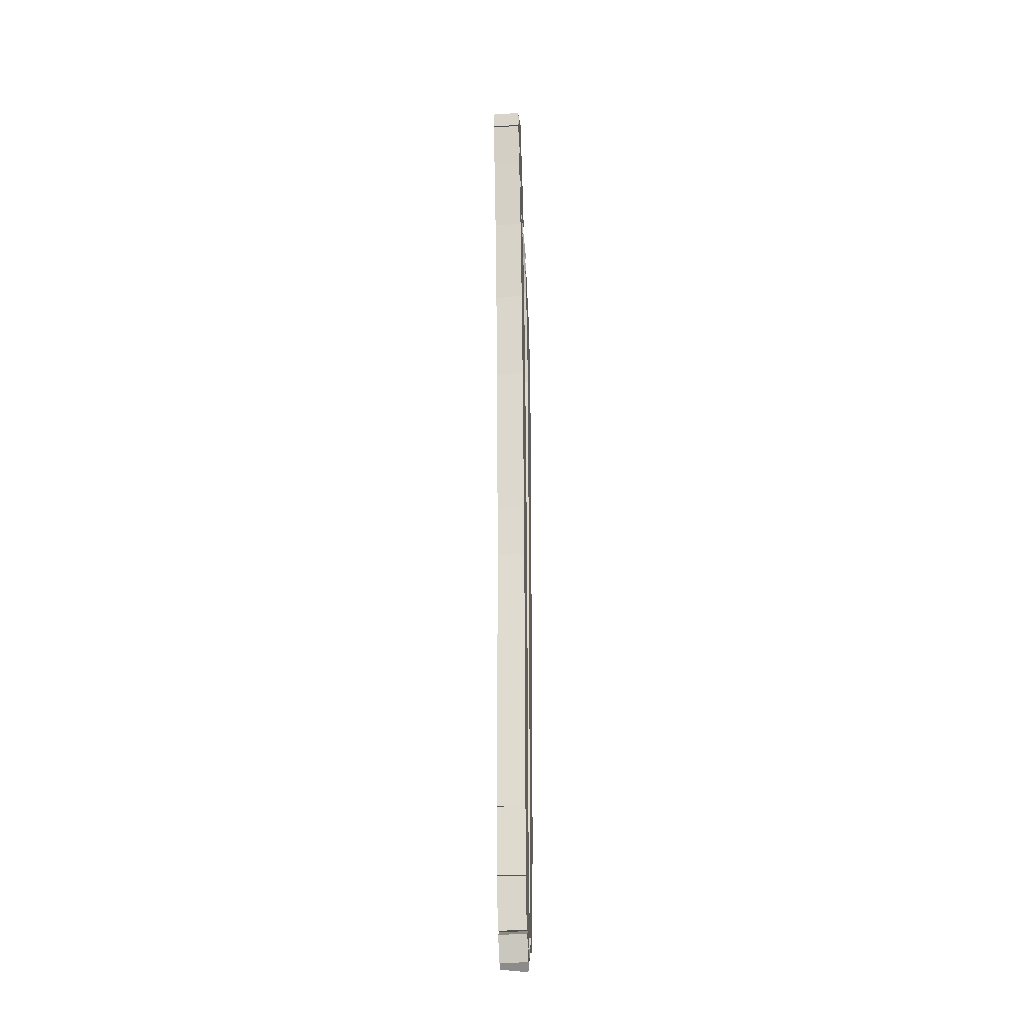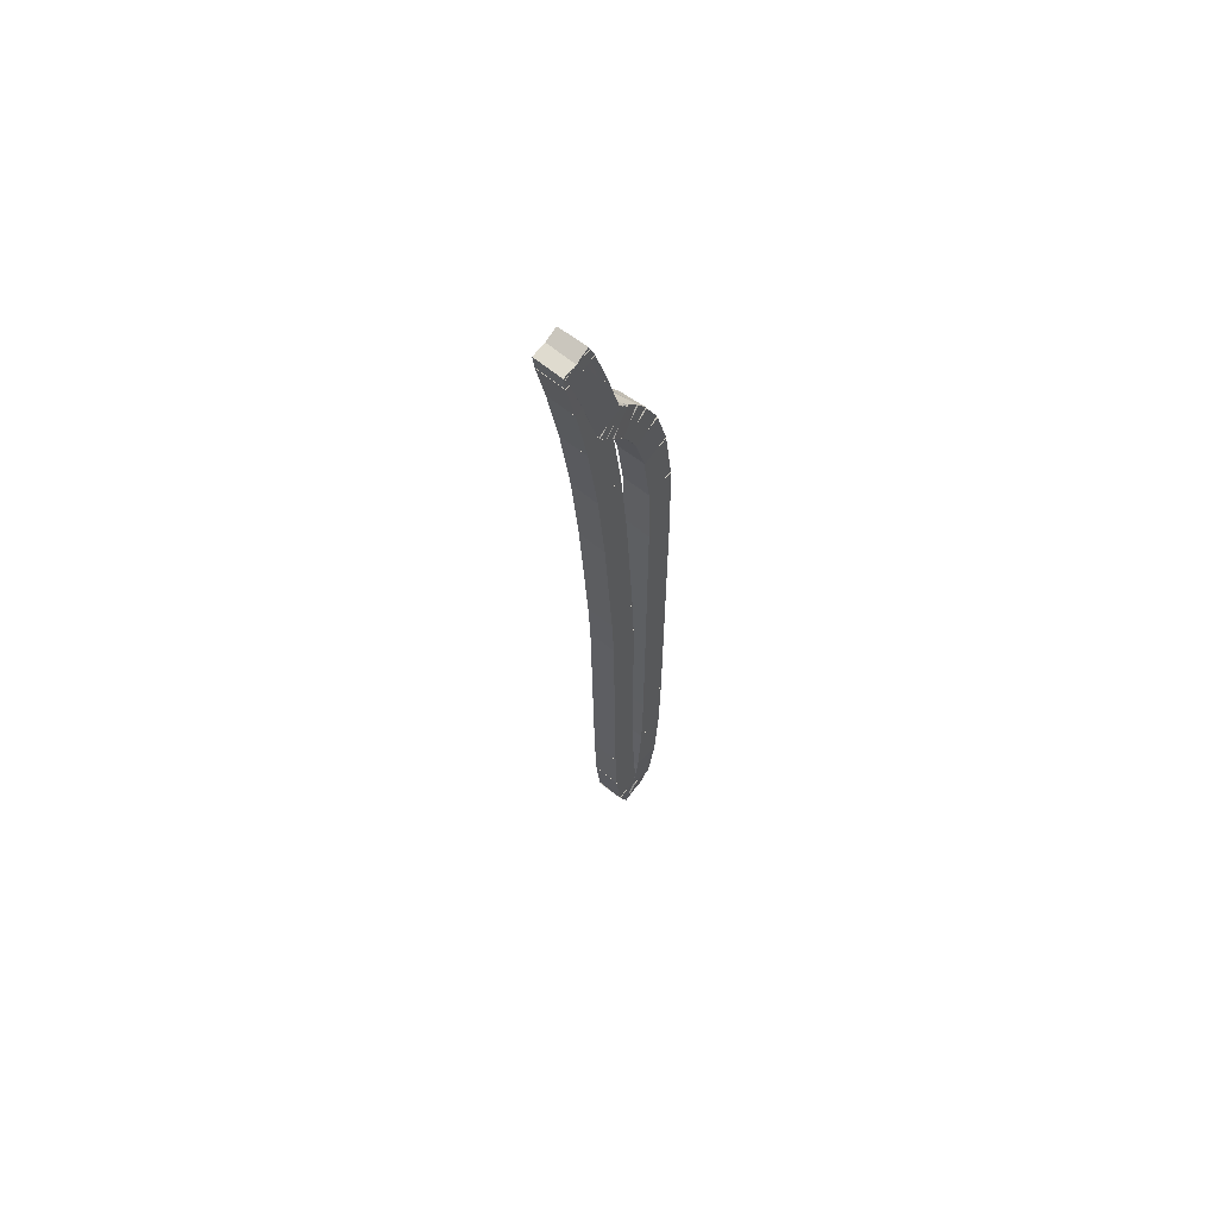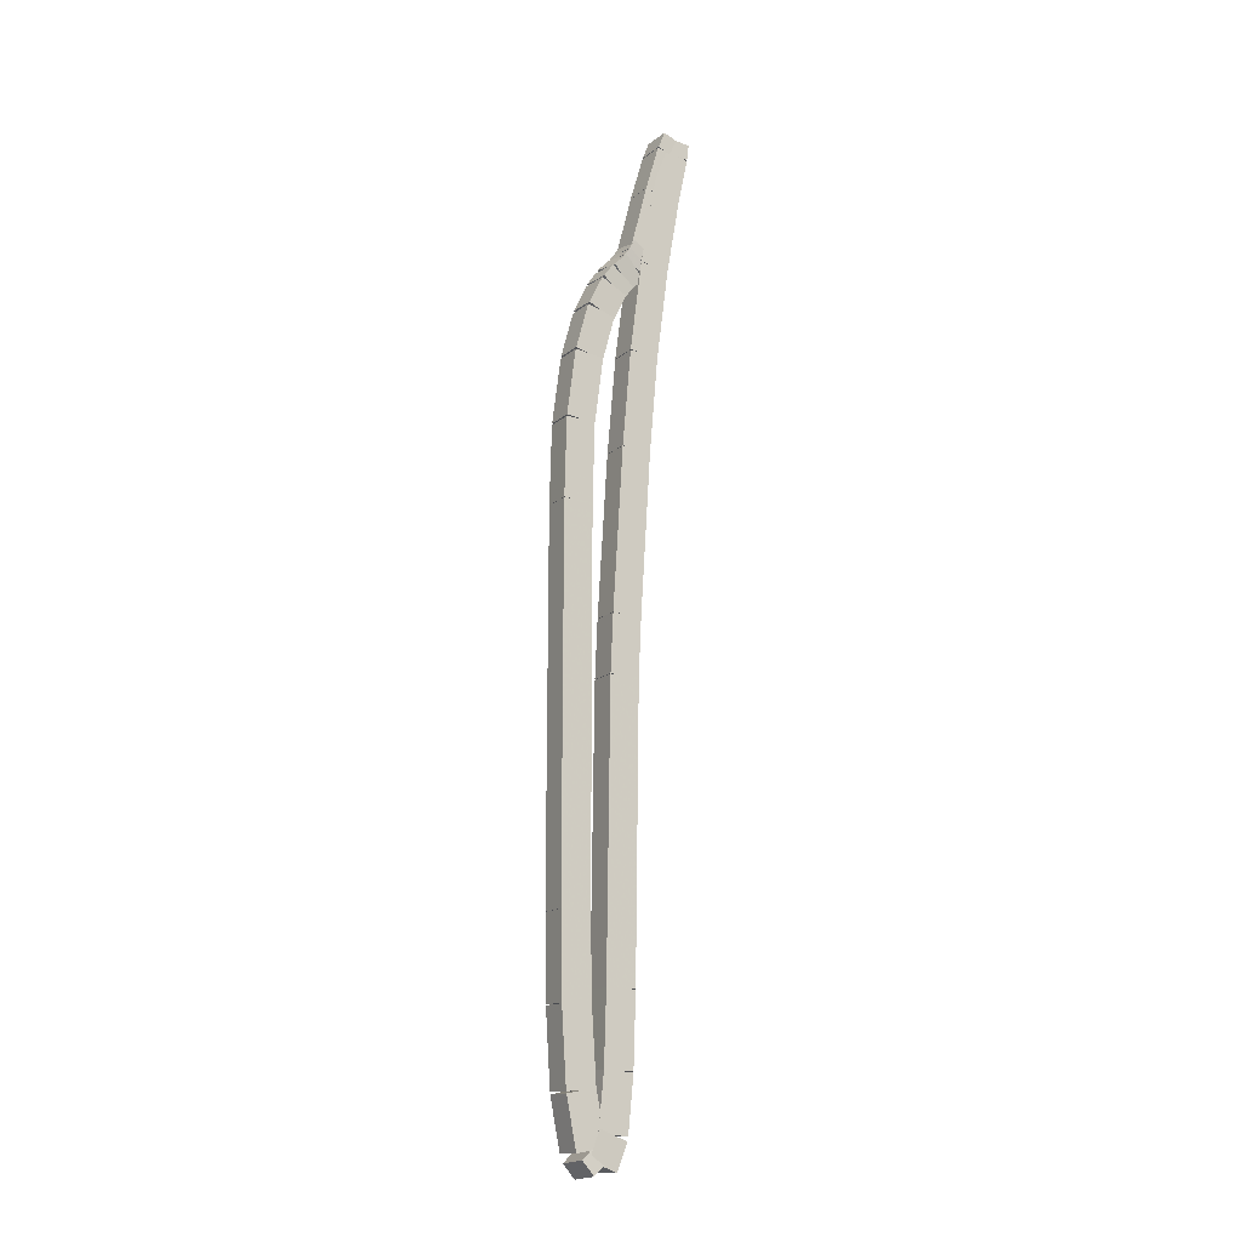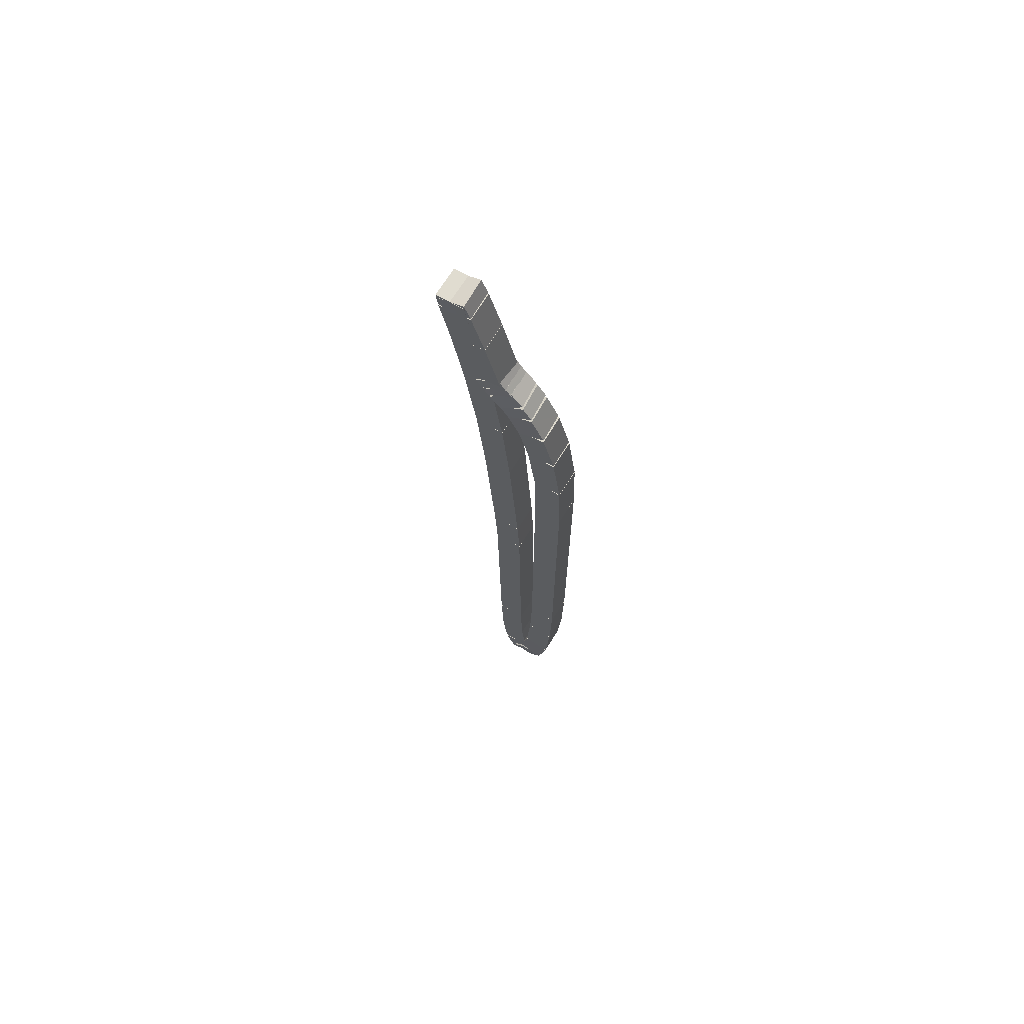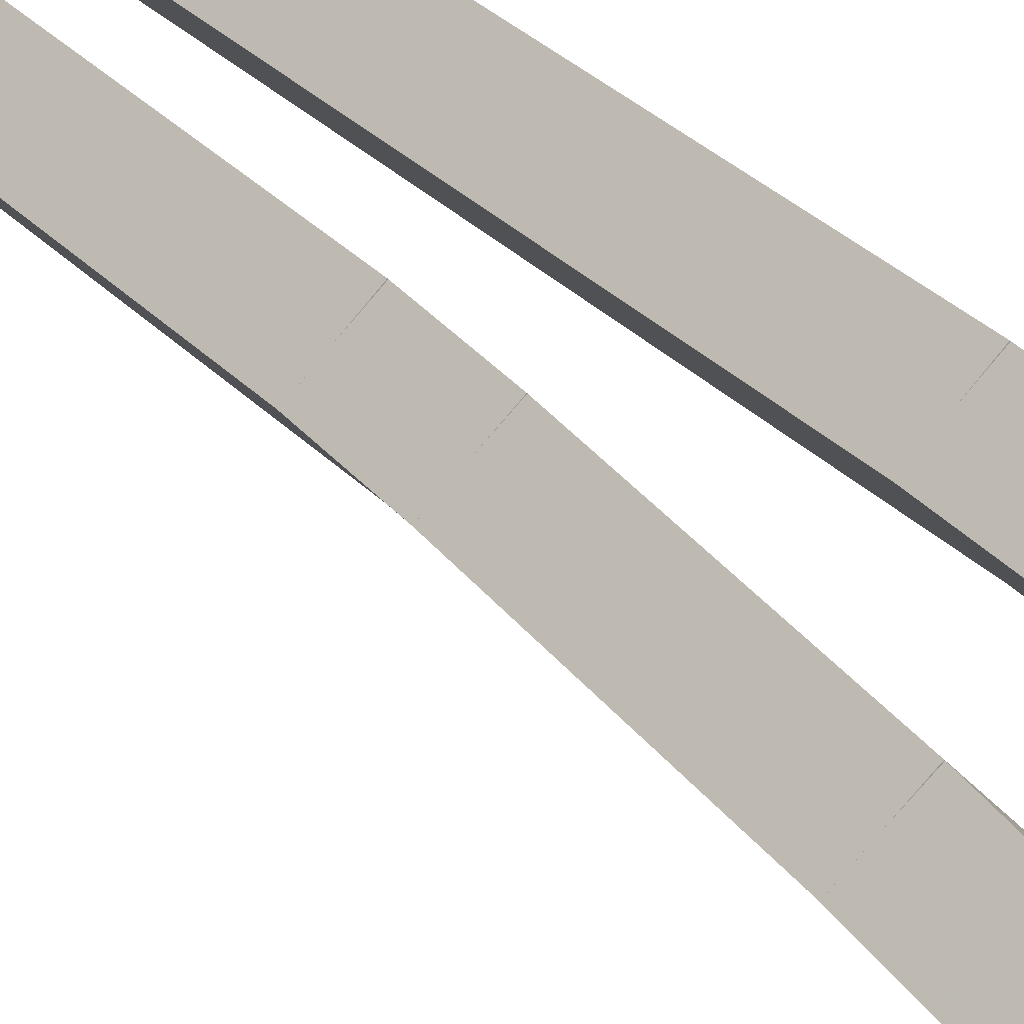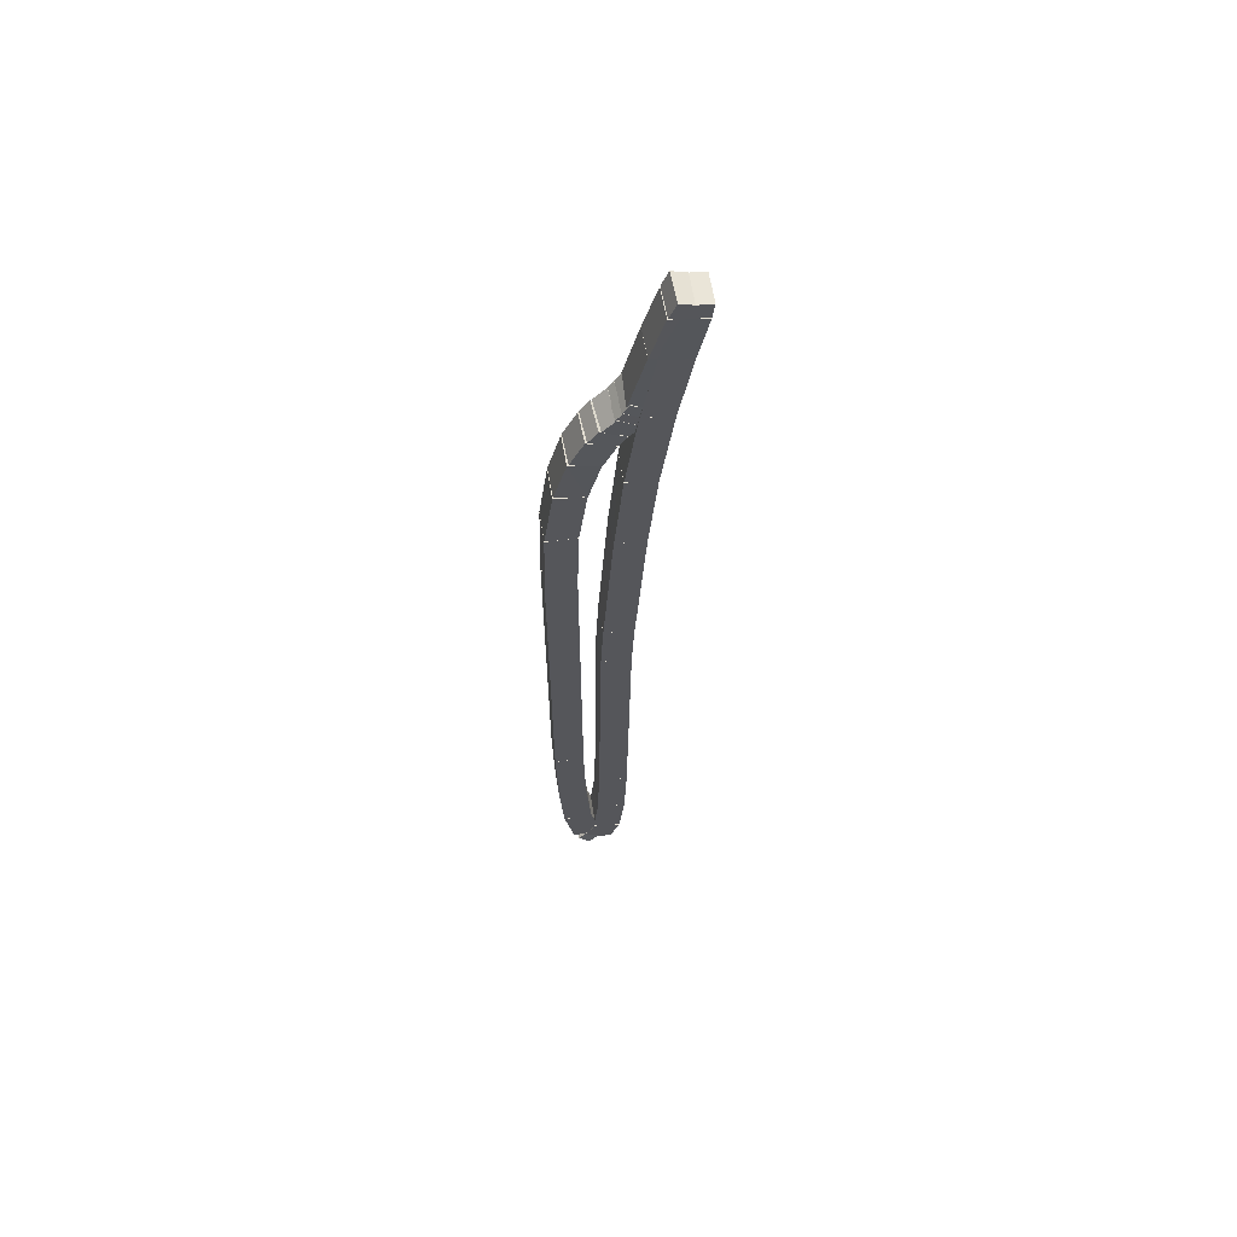
<metadata>
{"format":"obj","ext":"obj","renderer":"f3d","projection":"perspective","resolution":1024,"background":"white","views":[{"elev":-23.8,"azim":141.3,"up":"+Y"},{"elev":63.4,"azim":175.2,"up":"+Y"},{"elev":-14.4,"azim":15.4,"up":"+Y"},{"elev":70.5,"azim":-102.8,"up":"+Y"},{"elev":20.5,"azim":153.8,"up":"+Z"},{"elev":62.1,"azim":36.1,"up":"+Y"}]}
</metadata>
<code>
g name
v 11.03 31.74 44.74
v 11.23 31.74 44.94
v 11.42 31.67 44.74
v 11.22 31.67 44.55
v 10.92 31.15 44.85
v 11.12 31.15 45.05
v 11.31 31.08 44.85
v 11.11 31.08 44.65
f 1 2 3 4
f 6 2 1 5
f 5 1 4 8
f 6 5 8 7
f 8 4 3 7
f 7 3 2 6
g name
v 11.12 32.19 44.65
v 11.32 32.18 44.85
v 11.51 32.1 44.65
v 11.31 32.11 44.46
v 11.03 31.75 44.74
v 11.23 31.75 44.94
v 11.42 31.67 44.74
v 11.22 31.67 44.55
f 9 10 11 12
f 14 10 9 13
f 13 9 12 16
f 14 13 16 15
f 16 12 11 15
f 15 11 10 14
g name
v 11.17 32.36 44.61
v 11.37 32.36 44.8
v 11.55 32.25 44.61
v 11.35 32.26 44.41
v 11.12 32.2 44.65
v 11.33 32.19 44.85
v 11.51 32.09 44.65
v 11.3 32.09 44.46
f 17 18 19 20
f 22 18 17 21
f 21 17 20 24
f 22 21 24 23
f 24 20 19 23
f 23 19 18 22
g name
v 11.55 32.14 44.62
v 11.35 32.17 44.82
v 11.15 32.17 44.62
v 11.35 32.14 44.42
v 11.56 32.29 44.61
v 11.36 32.32 44.81
v 11.16 32.32 44.61
v 11.36 32.29 44.41
f 25 26 27 28
f 30 26 25 29
f 29 25 28 32
f 30 29 32 31
f 32 28 27 31
f 31 27 26 30
g name
v 11.48 31.65 44.69
v 11.28 31.71 44.89
v 11.08 31.71 44.69
v 11.27 31.65 44.49
v 11.55 32.12 44.62
v 11.35 32.18 44.82
v 11.15 32.18 44.62
v 11.34 32.12 44.42
f 33 34 35 36
f 38 34 33 37
f 37 33 36 40
f 38 37 40 39
f 40 36 35 39
f 39 35 34 38
g name
v 11.39 30.95 44.78
v 11.19 30.99 44.98
v 10.99 31 44.78
v 11.19 30.95 44.58
v 11.48 31.66 44.69
v 11.28 31.71 44.89
v 11.08 31.71 44.69
v 11.27 31.66 44.49
f 41 42 43 44
f 46 42 41 45
f 45 41 44 48
f 46 45 48 47
f 48 44 43 47
f 47 43 42 46
g name
v 11.31 30.07 44.86
v 11.11 30.11 45.06
v 10.91 30.11 44.86
v 11.11 30.07 44.66
v 11.39 30.95 44.78
v 11.19 30.99 44.98
v 10.99 30.99 44.78
v 11.19 30.95 44.58
f 49 50 51 52
f 54 50 49 53
f 53 49 52 56
f 54 53 56 55
f 56 52 51 55
f 55 51 50 54
g name
v 11.25 29.15 44.92
v 11.05 29.17 45.11
v 10.85 29.17 44.92
v 11.05 29.15 44.72
v 11.31 30.08 44.86
v 11.11 30.1 45.06
v 10.91 30.1 44.86
v 11.11 30.08 44.66
f 57 58 59 60
f 62 58 57 61
f 61 57 60 64
f 62 61 64 63
f 64 60 59 63
f 63 59 58 62
g name
v 11.18 27.6 44.98
v 10.98 27.62 45.18
v 10.78 27.62 44.98
v 10.98 27.6 44.78
v 11.25 29.15 44.92
v 11.05 29.17 45.11
v 10.85 29.17 44.92
v 11.05 29.15 44.72
f 65 66 67 68
f 70 66 65 69
f 69 65 68 72
f 70 69 72 71
f 72 68 67 71
f 71 67 66 70
g name
v 11.17 27.05 45
v 10.97 27.07 45.2
v 10.77 27.07 45
v 10.97 27.05 44.8
v 11.18 27.61 44.98
v 10.98 27.62 45.18
v 10.78 27.62 44.98
v 10.98 27.61 44.78
f 73 74 75 76
f 78 74 73 77
f 77 73 76 80
f 78 77 80 79
f 80 76 75 79
f 79 75 74 78
g name
v 11.14 24.37 45.03
v 10.94 24.37 45.23
v 10.74 24.37 45.03
v 10.94 24.37 44.83
v 11.17 27.06 45
v 10.97 27.06 45.2
v 10.77 27.06 45
v 10.97 27.06 44.8
f 81 82 83 84
f 86 82 81 85
f 85 81 84 88
f 86 85 88 87
f 88 84 83 87
f 87 83 82 86
g name
v 11.12 23.69 45.04
v 10.92 23.7 45.24
v 10.72 23.7 45.04
v 10.92 23.69 44.84
v 11.14 24.37 45.03
v 10.94 24.38 45.23
v 10.74 24.38 45.03
v 10.94 24.37 44.83
f 89 90 91 92
f 94 90 89 93
f 93 89 92 96
f 94 93 96 95
f 96 92 91 95
f 95 91 90 94
g name
v 11.09 23.16 45.08
v 10.89 23.19 45.28
v 10.69 23.19 45.08
v 10.89 23.16 44.88
v 11.12 23.68 45.04
v 10.93 23.71 45.24
v 10.73 23.71 45.04
v 10.92 23.68 44.84
f 97 98 99 100
f 102 98 97 101
f 101 97 100 104
f 102 101 104 103
f 104 100 99 103
f 103 99 98 102
g name
v 11.01 22.87 45.15
v 10.83 22.97 45.34
v 10.63 22.98 45.15
v 10.81 22.87 44.95
v 11.08 23.12 45.08
v 10.9 23.23 45.27
v 10.7 23.23 45.08
v 10.87 23.13 44.89
f 105 106 107 108
f 110 106 105 109
f 109 105 108 112
f 110 109 112 111
f 112 108 107 111
f 111 107 106 110
g name
v 10.57 22.95 45.23
v 10.79 22.97 45.4
v 10.91 23.16 45.23
v 10.69 23.13 45.05
v 10.65 22.82 45.15
v 10.87 22.84 45.33
v 10.99 23.03 45.15
v 10.77 23 44.97
f 113 114 115 116
f 118 114 113 117
f 117 113 116 120
f 118 117 120 119
f 120 116 115 119
f 119 115 114 118
g name
v 10.48 23.5 45.29
v 10.68 23.5 45.49
v 10.87 23.56 45.29
v 10.67 23.56 45.09
v 10.54 23.02 45.23
v 10.74 23.03 45.42
v 10.94 23.08 45.23
v 10.74 23.08 45.03
f 121 122 123 124
f 126 122 121 125
f 125 121 124 128
f 126 125 128 127
f 128 124 123 127
f 127 123 122 126
g name
v 10.44 24.23 45.32
v 10.64 24.23 45.52
v 10.84 24.24 45.32
v 10.64 24.24 45.12
v 10.47 23.52 45.29
v 10.68 23.52 45.49
v 10.87 23.54 45.29
v 10.67 23.54 45.09
f 129 130 131 132
f 134 130 129 133
f 133 129 132 136
f 134 133 136 135
f 136 132 131 135
f 135 131 130 134
g name
v 10.43 25 45.33
v 10.63 25 45.53
v 10.83 25.01 45.33
v 10.63 25.01 45.13
v 10.44 24.23 45.32
v 10.64 24.23 45.52
v 10.84 24.24 45.32
v 10.64 24.24 45.12
f 137 138 139 140
f 142 138 137 141
f 141 137 140 144
f 142 141 144 143
f 144 140 139 143
f 143 139 138 142
g name
v 10.44 28.59 45.33
v 10.64 28.59 45.53
v 10.84 28.59 45.33
v 10.64 28.59 45.13
v 10.43 25.01 45.33
v 10.63 25.01 45.53
v 10.83 25.01 45.33
v 10.63 25.01 45.13
f 145 146 147 148
f 150 146 145 149
f 149 145 148 152
f 150 149 152 151
f 152 148 147 151
f 151 147 146 150
g name
v 10.45 29.35 45.32
v 10.65 29.35 45.52
v 10.85 29.34 45.32
v 10.65 29.34 45.12
v 10.44 28.6 45.33
v 10.64 28.6 45.53
v 10.84 28.59 45.33
v 10.64 28.59 45.13
f 153 154 155 156
f 158 154 153 157
f 157 153 156 160
f 158 157 160 159
f 160 156 155 159
f 159 155 154 158
g name
v 10.51 30 45.26
v 10.71 30 45.46
v 10.91 29.96 45.26
v 10.71 29.97 45.06
v 10.45 29.37 45.32
v 10.65 29.37 45.52
v 10.85 29.33 45.32
v 10.65 29.33 45.12
f 161 162 163 164
f 166 162 161 165
f 165 161 164 168
f 166 165 168 167
f 168 164 163 167
f 167 163 162 166
g name
v 10.6 30.46 45.17
v 10.8 30.46 45.37
v 10.99 30.38 45.17
v 10.79 30.38 44.98
v 10.51 30.02 45.26
v 10.72 30.02 45.46
v 10.91 29.95 45.26
v 10.7 29.95 45.06
f 169 170 171 172
f 174 170 169 173
f 173 169 172 176
f 174 173 176 175
f 176 172 171 175
f 175 171 170 174
g name
v 10.7 30.75 45.08
v 10.9 30.75 45.27
v 11.07 30.63 45.08
v 10.86 30.63 44.89
v 10.6 30.49 45.17
v 10.81 30.48 45.36
v 10.98 30.36 45.17
v 10.77 30.36 44.98
f 177 178 179 180
f 182 178 177 181
f 181 177 180 184
f 182 181 184 183
f 184 180 179 183
f 183 179 178 182
g name
v 10.77 30.91 45.02
v 10.98 30.89 45.2
v 11.13 30.73 45.02
v 10.91 30.75 44.84
v 10.71 30.78 45.08
v 10.92 30.76 45.27
v 11.06 30.6 45.08
v 10.85 30.62 44.9
f 185 186 187 188
f 190 186 185 189
f 189 185 188 192
f 190 189 192 191
f 192 188 187 191
f 191 187 186 190
g name
v 10.87 31.05 44.94
v 11.09 31.02 45.11
v 11.2 30.83 44.94
v 10.98 30.86 44.76
v 10.78 30.93 45.02
v 11 30.9 45.19
v 11.11 30.71 45.02
v 10.89 30.74 44.85
f 193 194 195 196
f 198 194 193 197
f 197 193 196 200
f 198 197 200 199
f 200 196 195 199
f 199 195 194 198
g name
v 10.9 31.12 44.89
v 11.11 31.1 45.07
v 11.25 30.93 44.89
v 11.03 30.95 44.71
v 10.85 31.04 44.94
v 11.07 31.02 45.12
v 11.21 30.85 44.94
v 10.99 30.87 44.76
f 201 202 203 204
f 206 202 201 205
f 205 201 204 208
f 206 205 208 207
f 208 204 203 207
f 207 203 202 206
g name
v 10.94 31.2 44.85
v 11.15 31.19 45.03
v 11.3 31.03 44.85
v 11.09 31.05 44.67
v 10.89 31.1 44.89
v 11.11 31.09 45.08
v 11.26 30.94 44.89
v 11.04 30.95 44.71
f 209 210 211 212
f 214 210 209 213
f 213 209 212 216
f 214 213 216 215
f 216 212 211 215
f 215 211 210 214

</code>
